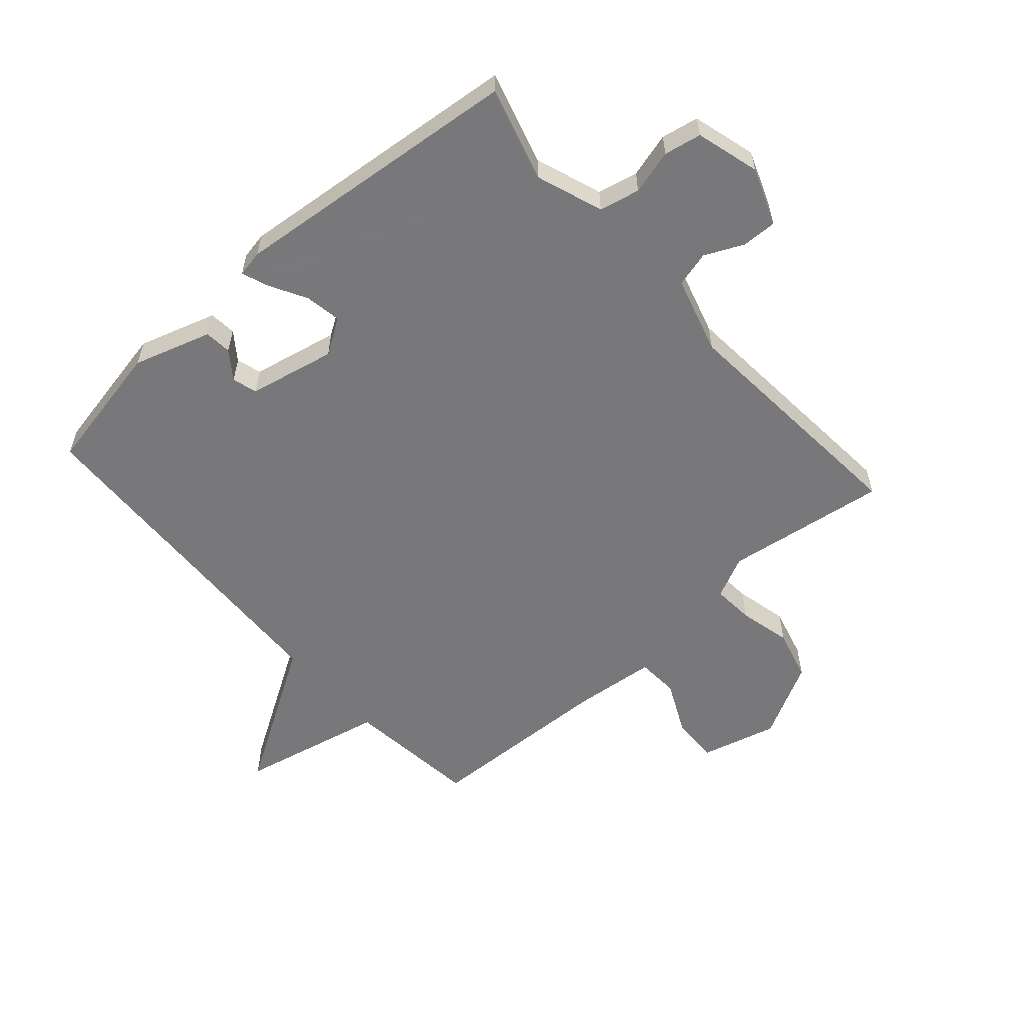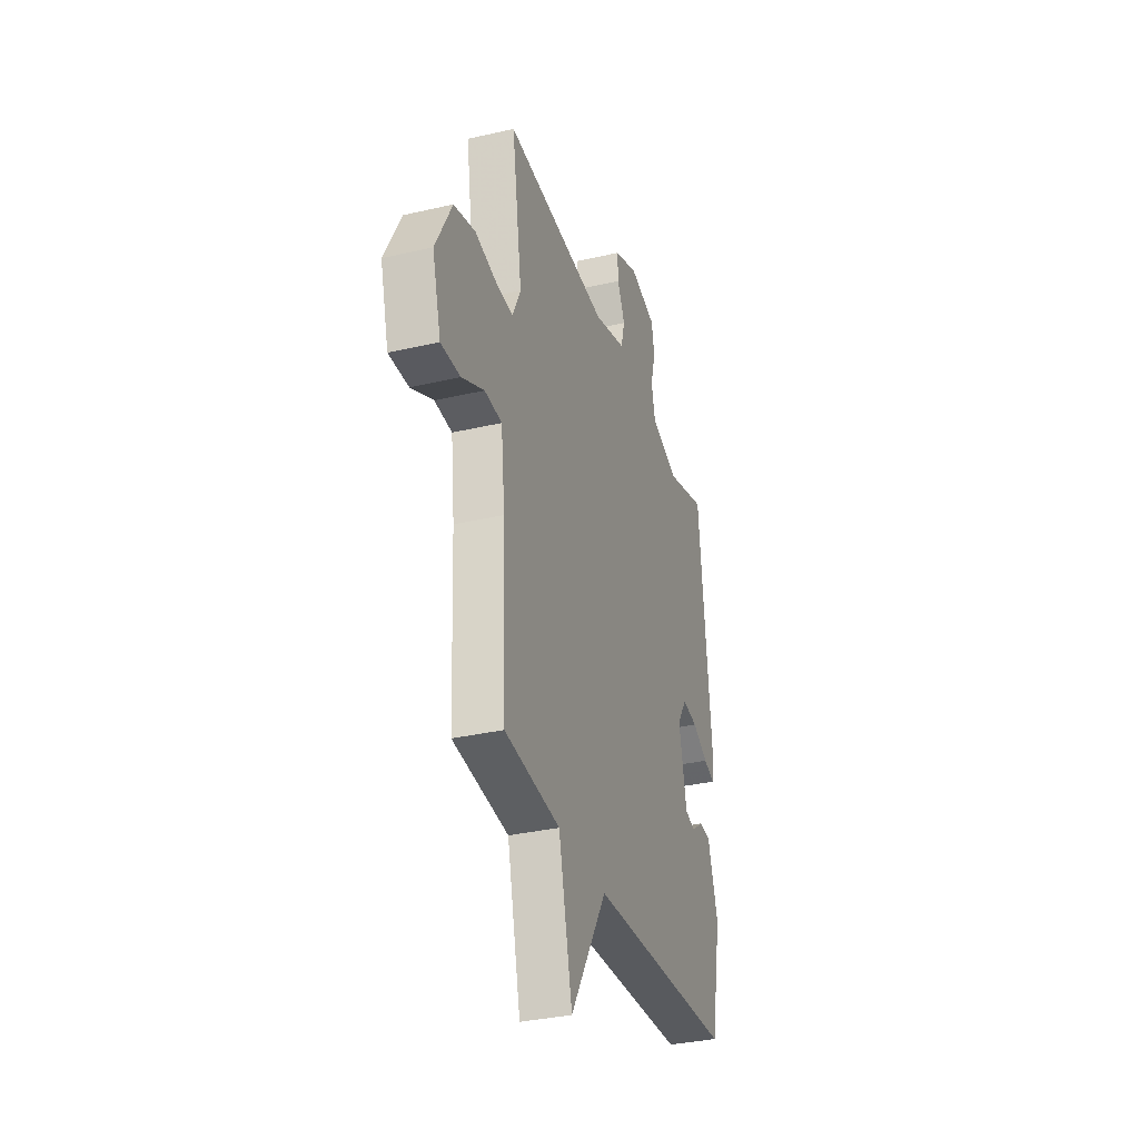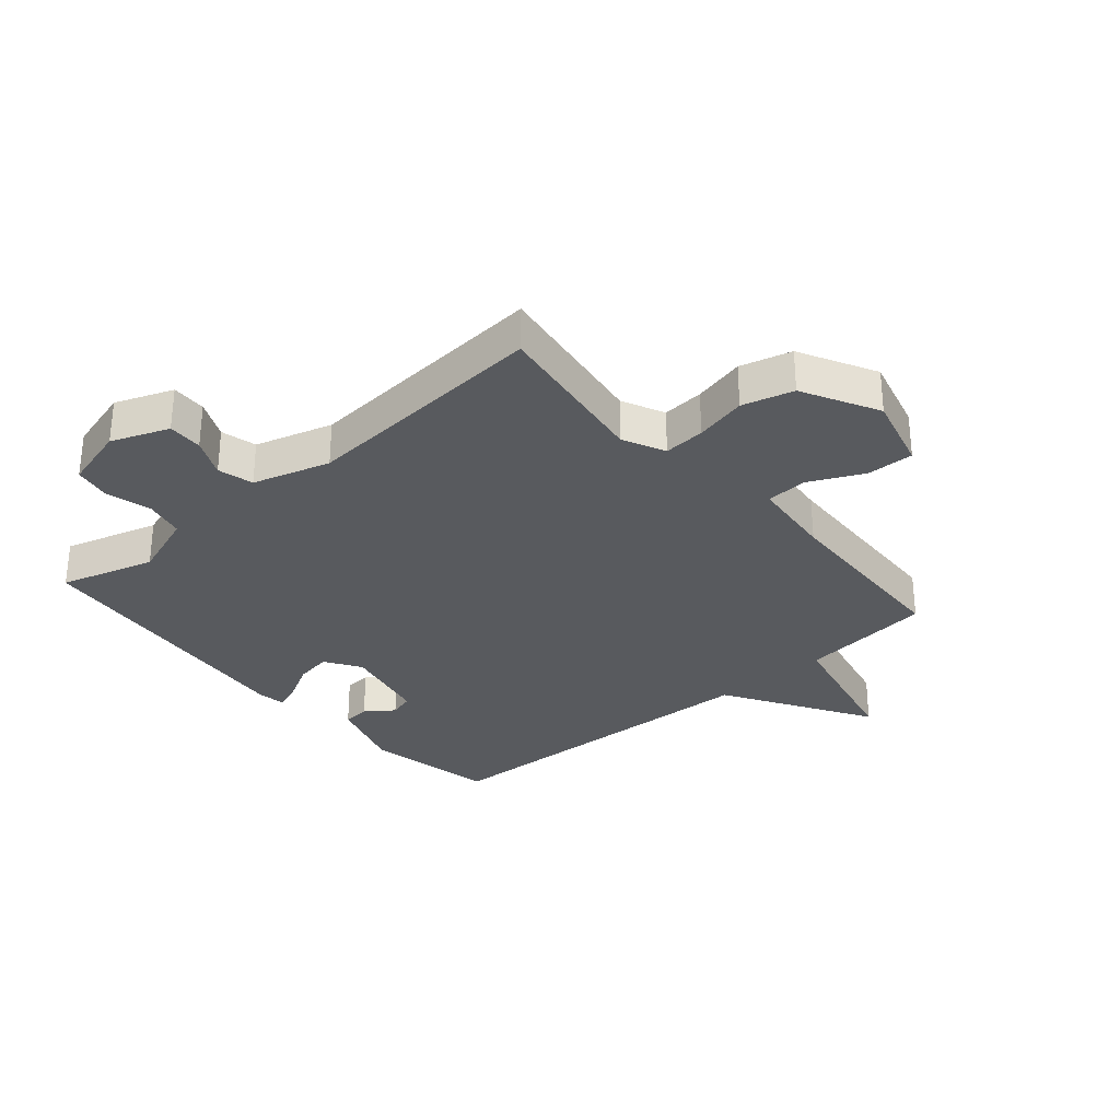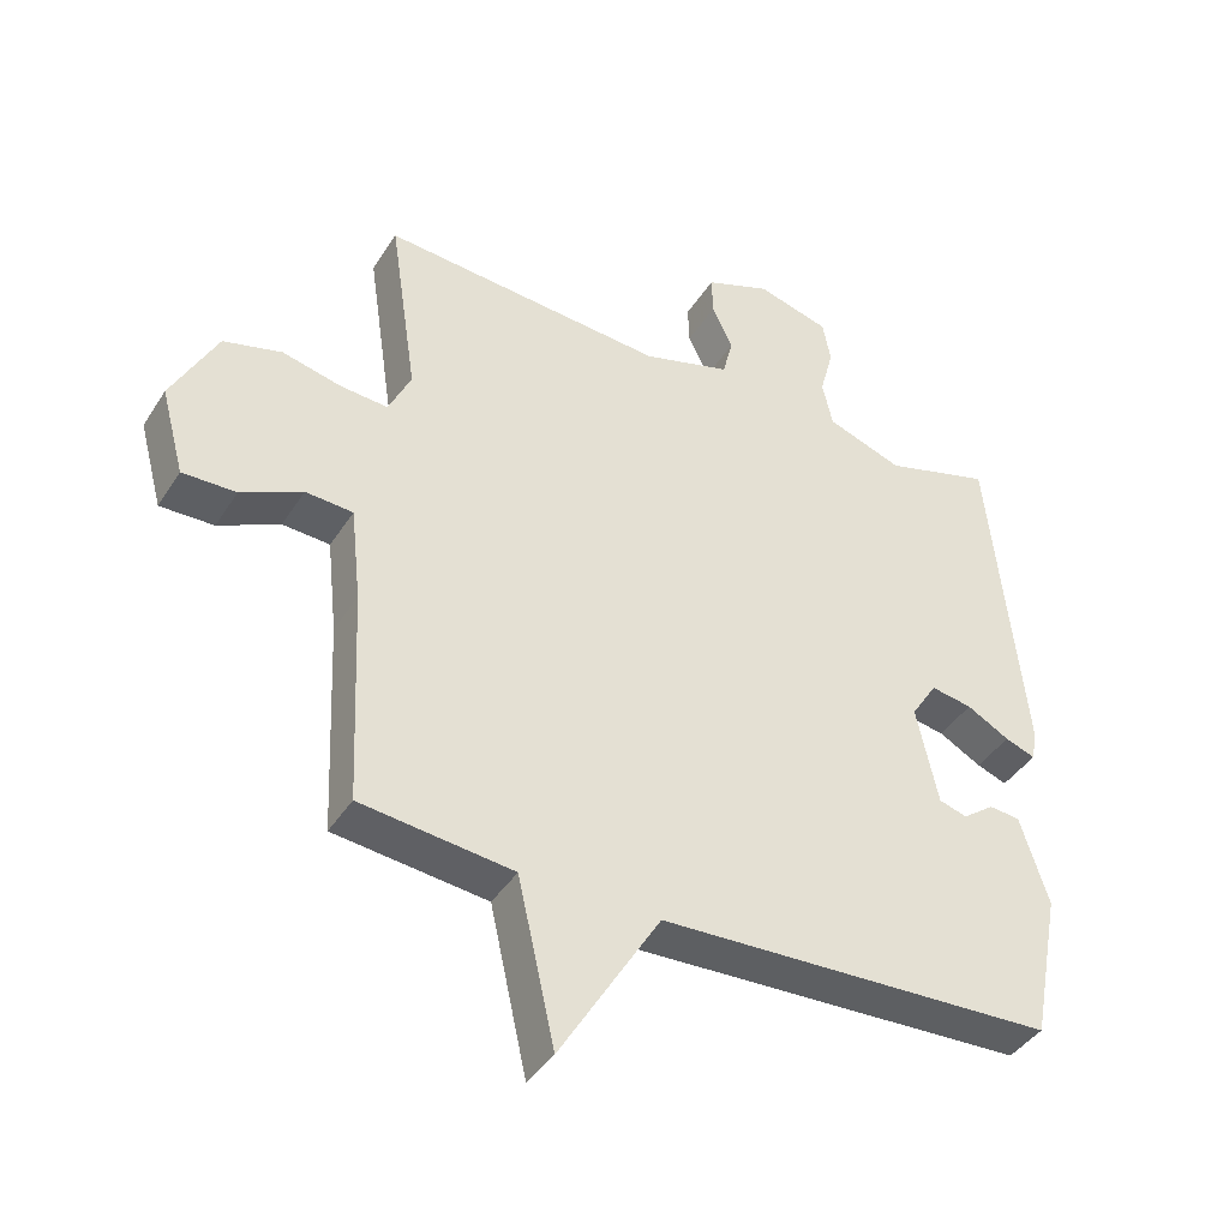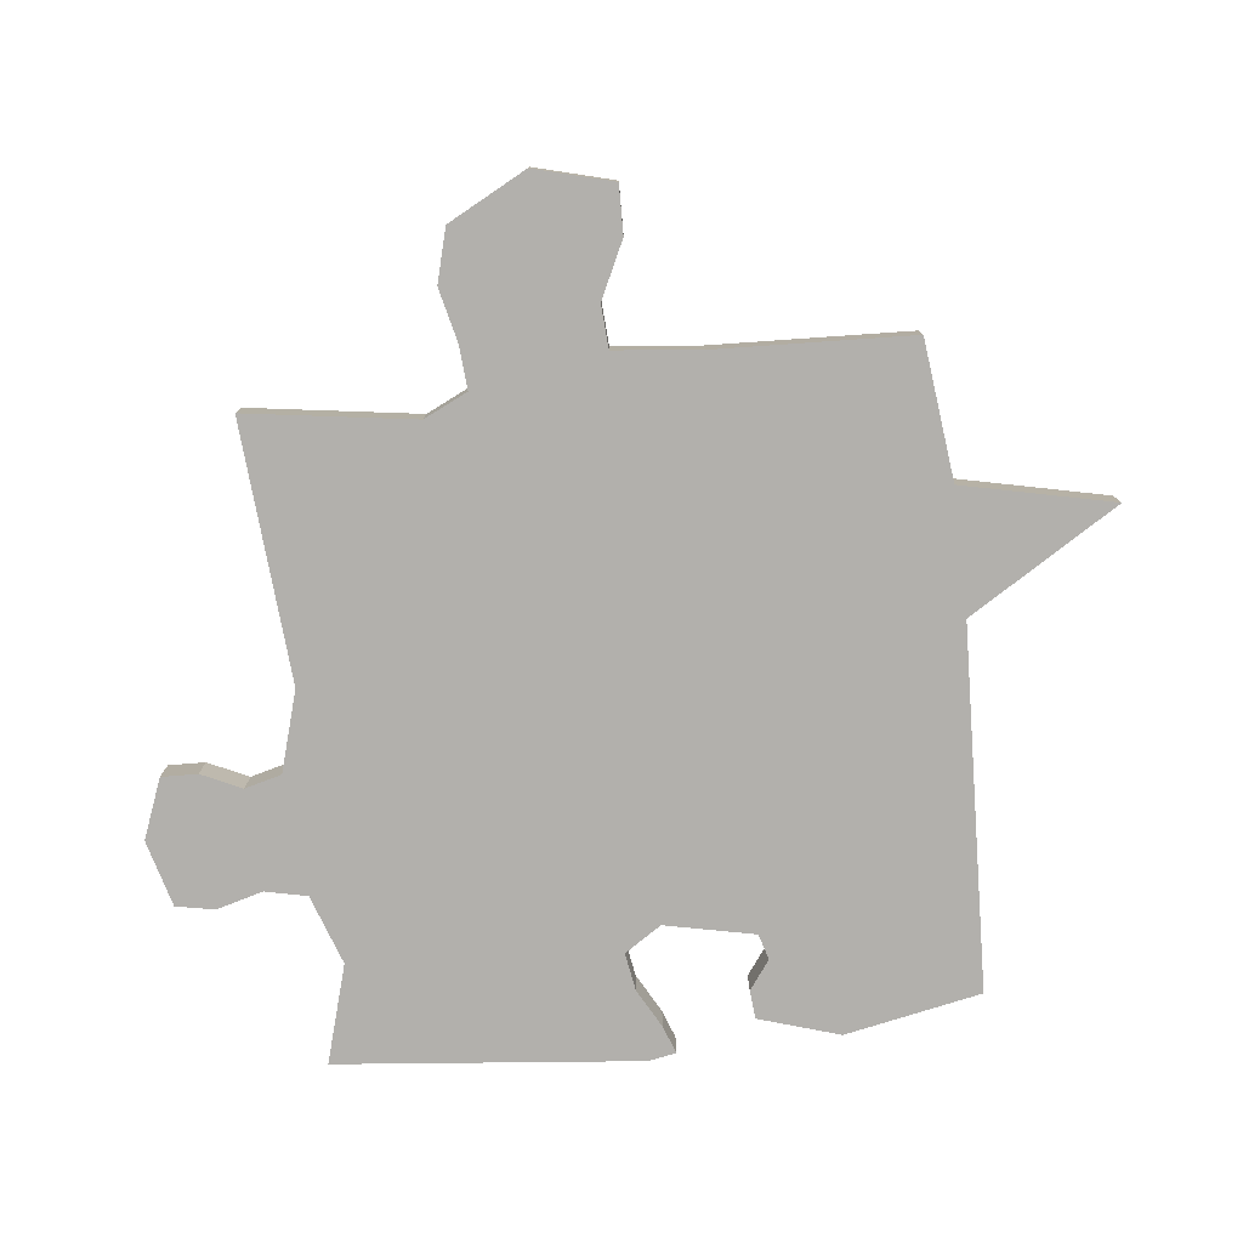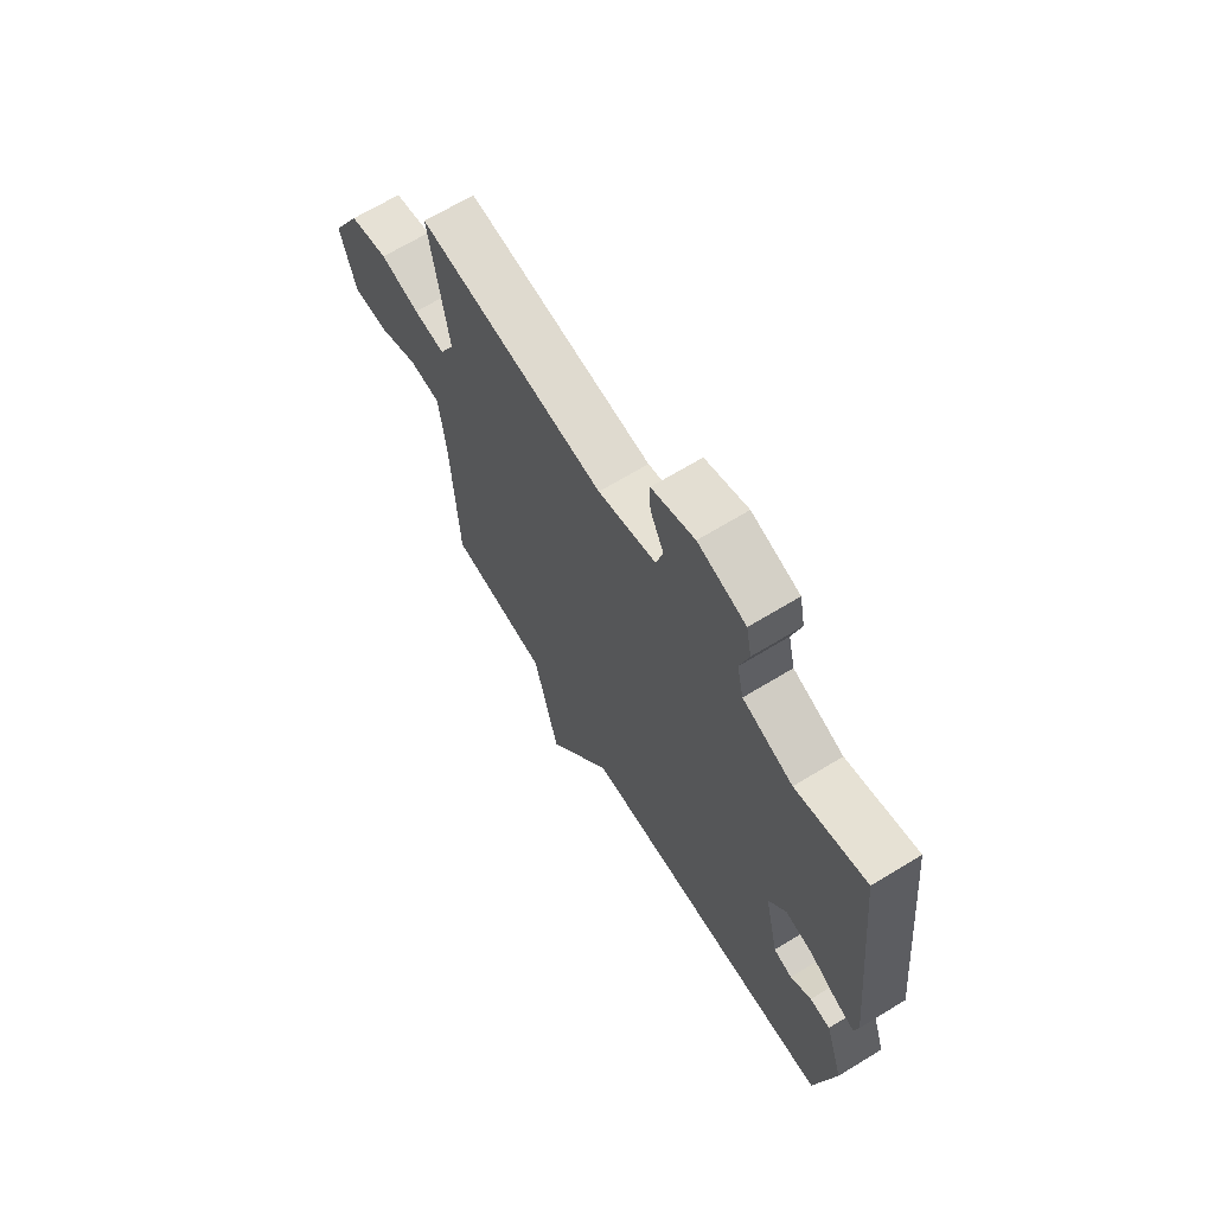
<metadata>
{"format":"obj","ext":"obj","renderer":"f3d","projection":"perspective","resolution":1024,"background":"white","views":[{"elev":-57.6,"azim":-48.3,"up":"+Y"},{"elev":-33.3,"azim":107.7,"up":"+Z"},{"elev":-30.8,"azim":40.8,"up":"+Y"},{"elev":-41.1,"azim":150.3,"up":"+Z"},{"elev":-78.8,"azim":96.5,"up":"+Y"},{"elev":67.7,"azim":-121.4,"up":"+Z"}]}
</metadata>
<code>
v 0.5 0.07 -0.5
v 0.278 0.07 -0.525
v 0.224 0.07 -0.765
v 0.078 0.07 -0.525
v -0.5 0.07 -0.5
v -0.542 0.07 -0.282
v -0.501 0.07 -0.153
v -0.456 0.07 -0.149
v -0.41 0.07 -0.183
v -0.369 0.07 -0.171
v -0.338 0.07 -0.027
v -0.376 0.07 0.032
v -0.436 0.07 0.022
v -0.498 0.07 -0.012
v -0.542 0.07 -0.028
v -0.55 0.07 0.016
v -0.5 0.07 0.5
v -0.344 0.07 0.454
v -0.233 0.07 0.493
v -0.218 0.07 0.56
v -0.238 0.07 0.634
v -0.226 0.07 0.696
v -0.12 0.07 0.725
v -0.025 0.07 0.688
v -0.027 0.07 0.63
v -0.057 0.07 0.566
v -0.042 0.07 0.507
v 0.086 0.07 0.469
v 0.5 0.07 0.5
v 0.46 0.07 0.231
v 0.493 0.07 0.161
v 0.562 0.07 0.166
v 0.648 0.07 0.186
v 0.733 0.07 0.163
v 0.799 0.07 0.037
v 0.765 0.07 -0.089
v 0.687 0.07 -0.087
v 0.598 0.07 -0.044
v 0.529 0.07 -0.048
v 0.514 0.07 -0.186
v 0.5 0 -0.5
v 0.278 0 -0.525
v 0.224 0 -0.765
v 0.078 0 -0.525
v -0.5 0 -0.5
v -0.542 0 -0.282
v -0.501 0 -0.153
v -0.456 0 -0.149
v -0.41 0 -0.183
v -0.369 0 -0.171
v -0.338 0 -0.027
v -0.376 0 0.032
v -0.436 0 0.022
v -0.498 0 -0.012
v -0.542 0 -0.028
v -0.55 0 0.016
v -0.5 0 0.5
v -0.344 0 0.454
v -0.233 0 0.493
v -0.218 0 0.56
v -0.238 0 0.634
v -0.226 0 0.696
v -0.12 0 0.725
v -0.025 0 0.688
v -0.027 0 0.63
v -0.057 0 0.566
v -0.042 0 0.507
v 0.086 0 0.469
v 0.5 0 0.5
v 0.46 0 0.231
v 0.493 0 0.161
v 0.562 0 0.166
v 0.648 0 0.186
v 0.733 0 0.163
v 0.799 0 0.037
v 0.765 0 -0.089
v 0.687 0 -0.087
v 0.598 0 -0.044
v 0.529 0 -0.048
v 0.514 0 -0.186
f 36 37 38
f 35 36 38
f 34 35 38
f 33 34 38
f 32 33 38
f 31 32 38 39
f 30 31 39 40
f 28 29 30
f 40 1 2
f 30 40 2
f 28 30 2
f 27 28 2
f 24 25 26
f 23 24 26
f 22 23 26
f 21 22 26
f 20 21 26
f 19 20 26 27
f 16 17 18
f 15 16 18
f 14 15 18
f 13 14 18
f 18 19 27
f 13 18 27
f 12 13 27
f 7 8 9
f 6 7 9
f 5 6 9
f 4 5 9 10
f 27 2 3 4
f 11 12 27 4
f 4 10 11
f 78 77 76
f 78 76 75
f 78 75 74
f 78 74 73
f 78 73 72
f 79 78 72 71
f 80 79 71 70
f 70 69 68
f 42 41 80
f 42 80 70
f 42 70 68
f 42 68 67
f 66 65 64
f 66 64 63
f 66 63 62
f 66 62 61
f 66 61 60
f 67 66 60 59
f 58 57 56
f 58 56 55
f 58 55 54
f 58 54 53
f 67 59 58
f 67 58 53
f 67 53 52
f 49 48 47
f 49 47 46
f 49 46 45
f 50 49 45 44
f 44 43 42 67
f 44 67 52 51
f 51 50 44
f 1 41 42 2
f 2 42 43 3
f 3 43 44 4
f 4 44 45 5
f 5 45 46 6
f 6 46 47 7
f 7 47 48 8
f 8 48 49 9
f 9 49 50 10
f 10 50 51 11
f 11 51 52 12
f 12 52 53 13
f 13 53 54 14
f 14 54 55 15
f 15 55 56 16
f 16 56 57 17
f 17 57 58 18
f 18 58 59 19
f 19 59 60 20
f 20 60 61 21
f 21 61 62 22
f 22 62 63 23
f 23 63 64 24
f 24 64 65 25
f 25 65 66 26
f 26 66 67 27
f 27 67 68 28
f 28 68 69 29
f 29 69 70 30
f 30 70 71 31
f 31 71 72 32
f 32 72 73 33
f 33 73 74 34
f 34 74 75 35
f 35 75 76 36
f 36 76 77 37
f 37 77 78 38
f 38 78 79 39
f 39 79 80 40
f 40 80 41 1

</code>
